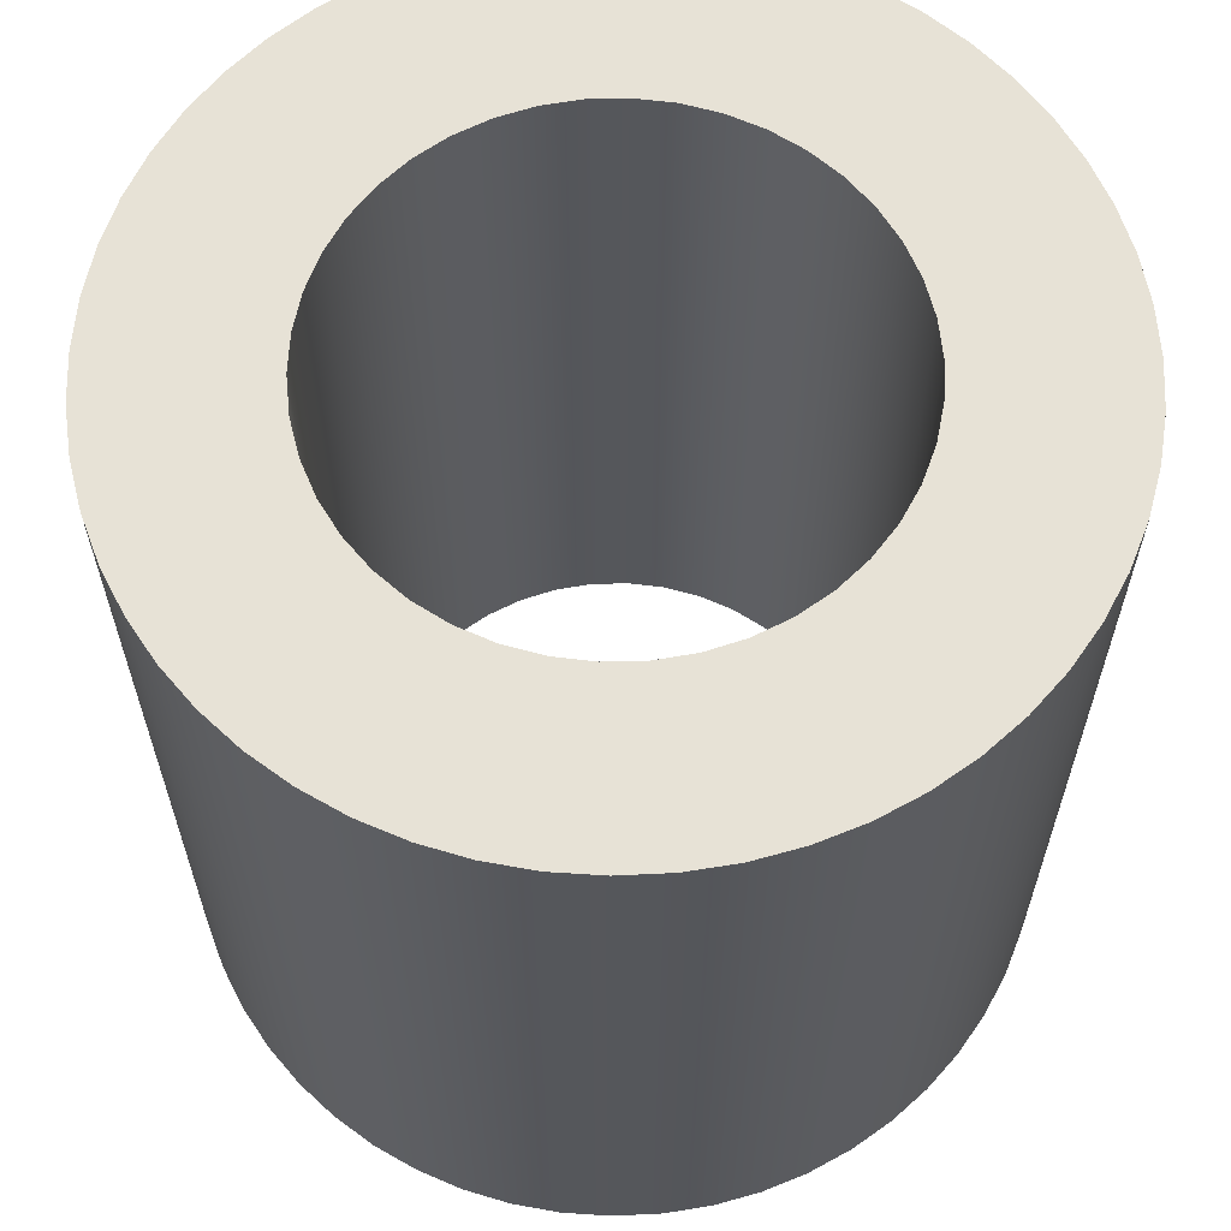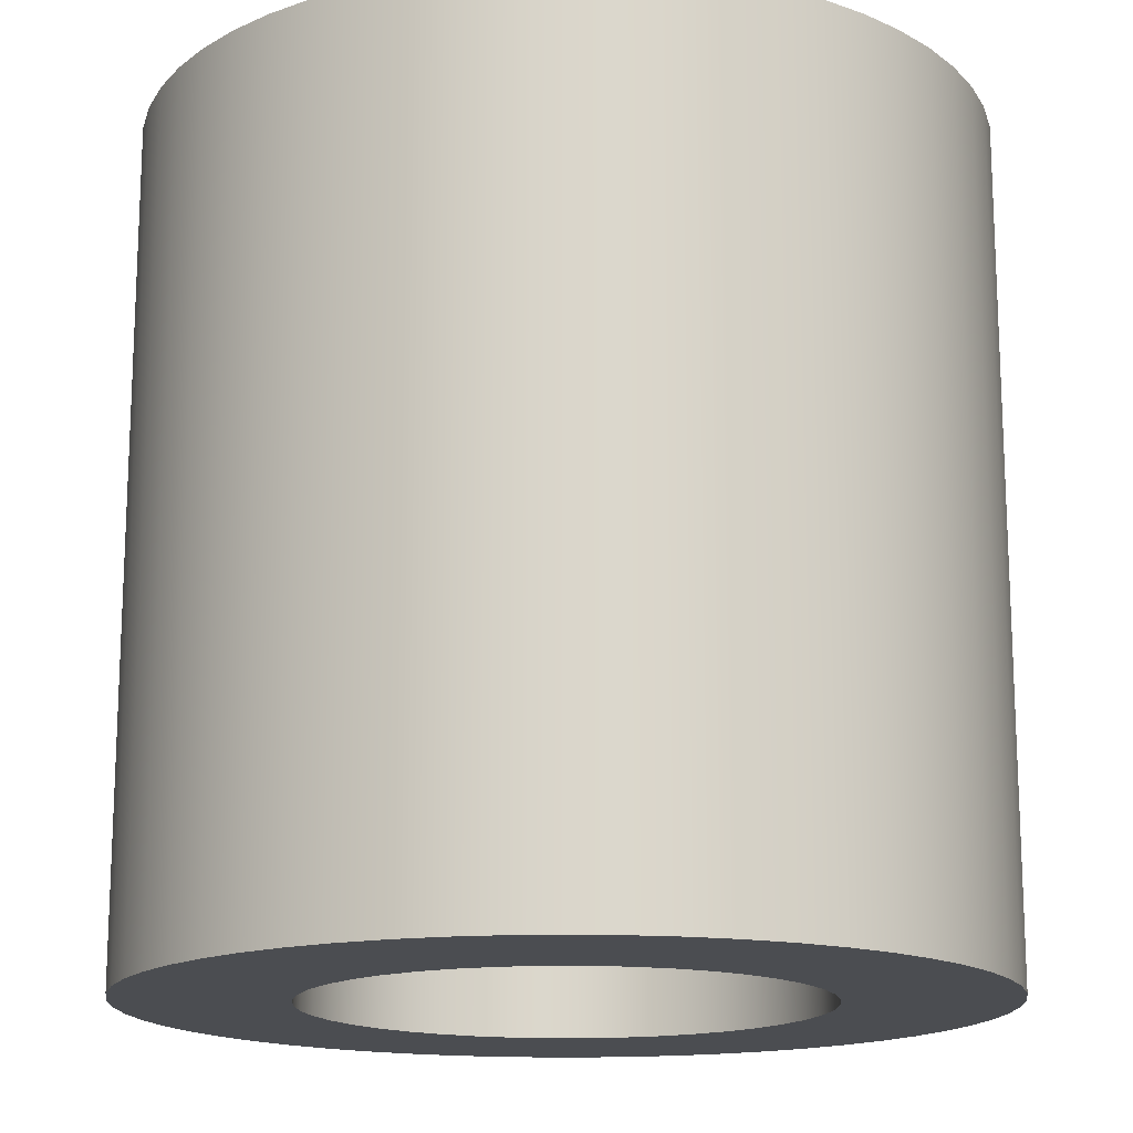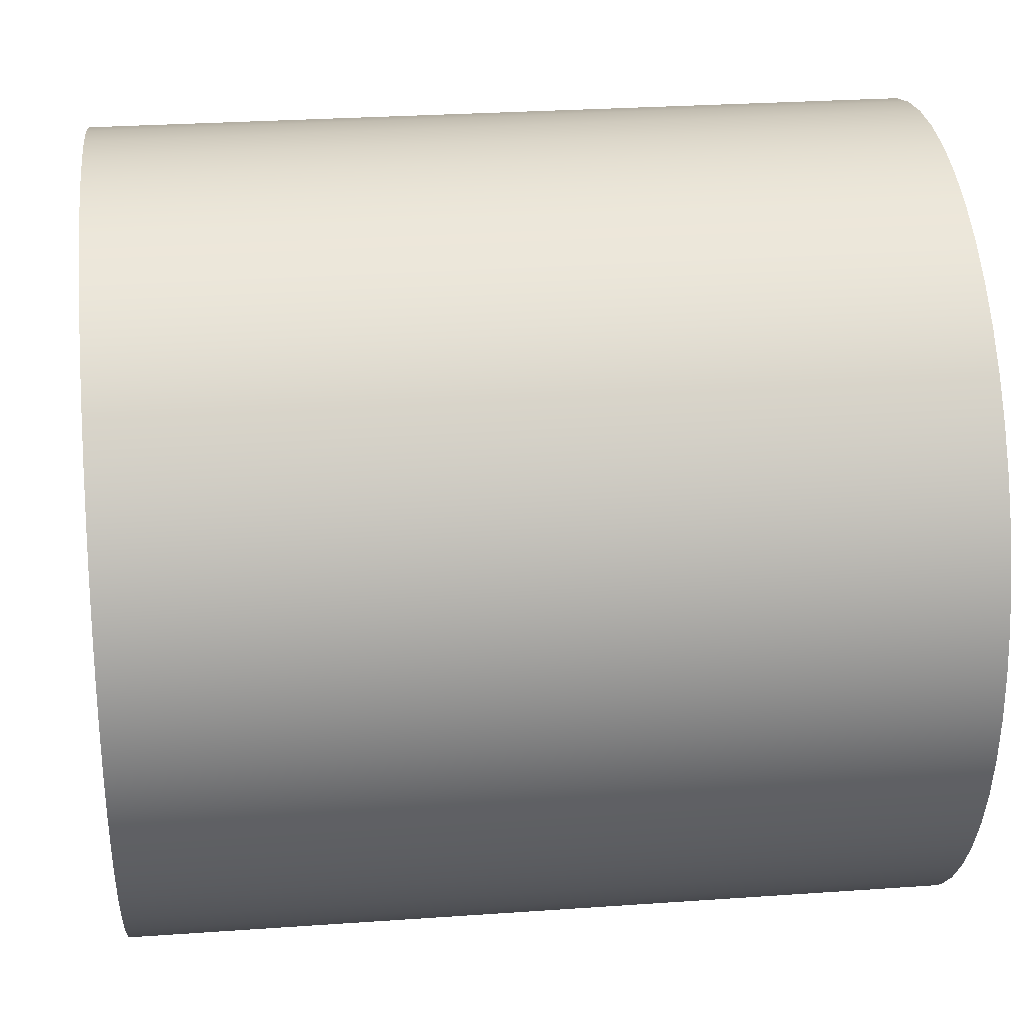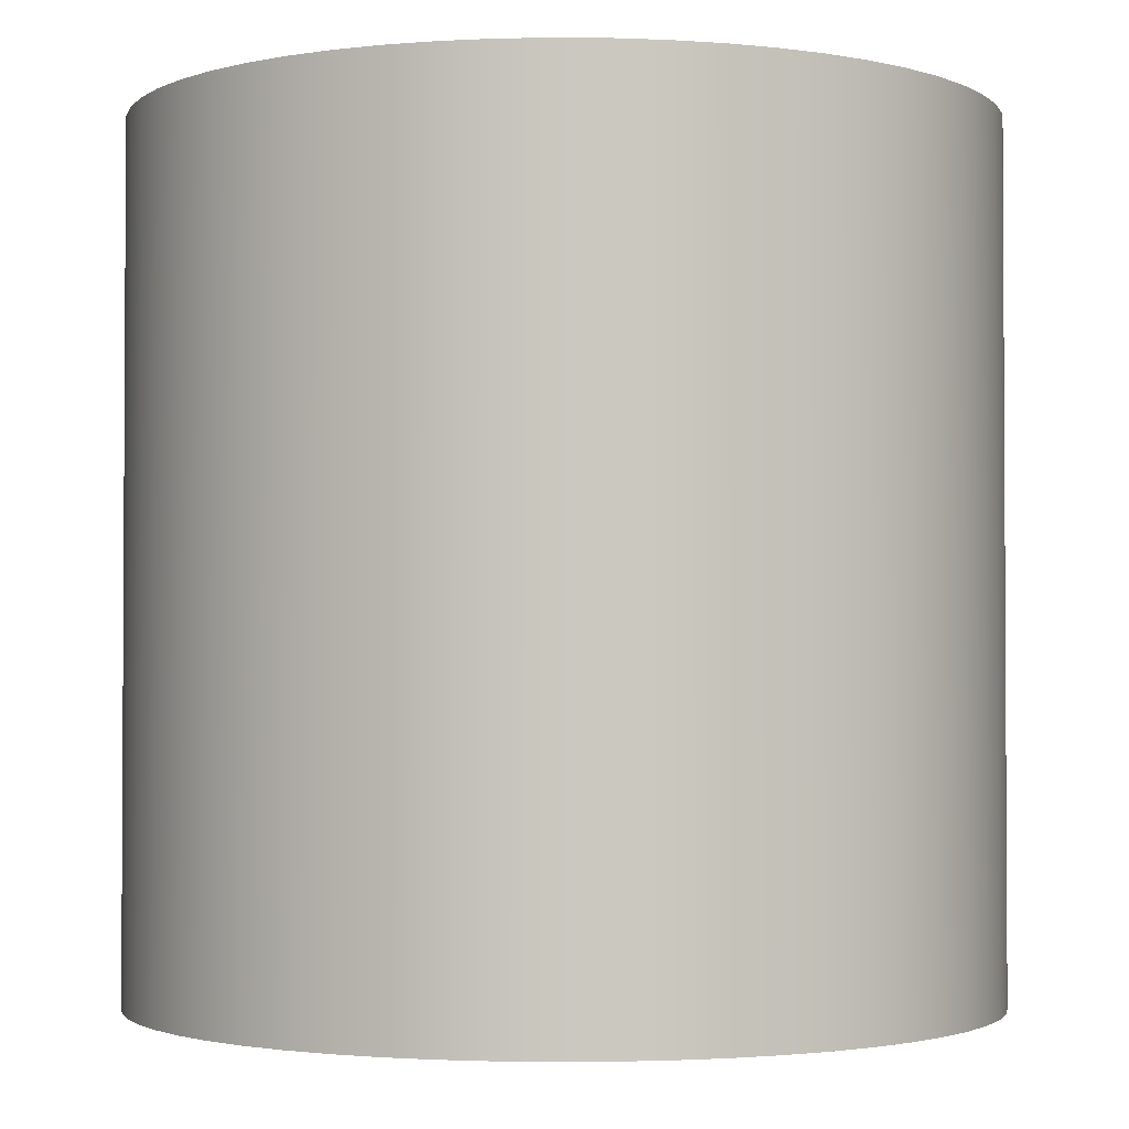
<metadata>
{"format":"obj","ext":"obj","renderer":"f3d","projection":"perspective","resolution":1024,"background":"white","views":[{"elev":63.0,"azim":41.4,"up":"+Z"},{"elev":-16.0,"azim":-76.8,"up":"+Z"},{"elev":28.1,"azim":83.9,"up":"+Y"},{"elev":-2.0,"azim":101.1,"up":"+Z"}]}
</metadata>
<code>
v -0.3 -3.674e-17 -1
v -0.2966 0.04471 -1
v -0.2867 0.08843 -1
v -0.2703 0.1302 -1
v -0.2479 0.169 -1
v -0.2199 0.2041 -1
v -0.187 0.2345 -1
v -0.15 0.2598 -1
v -0.1096 0.2793 -1
v -0.06676 0.2925 -1
v -0.02242 0.2992 -1
v 0.02242 0.2992 -1
v 0.06676 0.2925 -1
v 0.1096 0.2793 -1
v 0.15 0.2598 -1
v 0.187 0.2345 -1
v 0.2199 0.2041 -1
v 0.2479 0.169 -1
v 0.2703 0.1302 -1
v 0.2867 0.08843 -1
v 0.2966 0.04471 -1
v 0.3 0 -1
v 0.2966 -0.04471 -1
v 0.2867 -0.08843 -1
v 0.2703 -0.1302 -1
v 0.2479 -0.169 -1
v 0.2199 -0.2041 -1
v 0.187 -0.2345 -1
v 0.15 -0.2598 -1
v 0.1096 -0.2793 -1
v 0.06676 -0.2925 -1
v 0.02242 -0.2992 -1
v -0.02242 -0.2992 -1
v -0.06676 -0.2925 -1
v -0.1096 -0.2793 -1
v -0.15 -0.2598 -1
v -0.187 -0.2345 -1
v -0.2199 -0.2041 -1
v -0.2479 -0.169 -1
v -0.2703 -0.1302 -1
v -0.2867 -0.08843 -1
v -0.2966 -0.04471 -1
v -0.3 -3.674e-17 0
v -0.2966 -0.04471 0
v -0.2867 -0.08843 0
v -0.2703 -0.1302 0
v -0.2479 -0.169 0
v -0.2199 -0.2041 0
v -0.187 -0.2345 0
v -0.15 -0.2598 0
v -0.1096 -0.2793 0
v -0.06676 -0.2925 0
v -0.02242 -0.2992 0
v 0.02242 -0.2992 0
v 0.06676 -0.2925 0
v 0.1096 -0.2793 0
v 0.15 -0.2598 0
v 0.187 -0.2345 0
v 0.2199 -0.2041 0
v 0.2479 -0.169 0
v 0.2703 -0.1302 0
v 0.2867 -0.08843 0
v 0.2966 -0.04471 0
v 0.3 0 0
v 0.2966 0.04471 0
v 0.2867 0.08843 0
v 0.2703 0.1302 0
v 0.2479 0.169 0
v 0.2199 0.2041 0
v 0.187 0.2345 0
v 0.15 0.2598 0
v 0.1096 0.2793 0
v 0.06676 0.2925 0
v 0.02242 0.2992 0
v -0.02242 0.2992 0
v -0.06676 0.2925 0
v -0.1096 0.2793 0
v -0.15 0.2598 0
v -0.187 0.2345 0
v -0.2199 0.2041 0
v -0.2479 0.169 0
v -0.2703 0.1302 0
v -0.2867 0.08843 0
v -0.2966 0.04471 0
v -0.3 -3.674e-17 -1
v -0.3 -3.674e-17 0
v -0.5 -6.123e-17 -1
v -0.4967 -0.057 -1
v -0.487 -0.1132 -1
v -0.4709 -0.168 -1
v -0.4487 -0.2206 -1
v -0.4206 -0.2703 -1
v -0.3871 -0.3165 -1
v -0.3485 -0.3586 -1
v -0.3053 -0.396 -1
v -0.2582 -0.4282 -1
v -0.2077 -0.4548 -1
v -0.1545 -0.4755 -1
v -0.0993 -0.49 -1
v -0.04279 -0.4982 -1
v 0.01428 -0.4998 -1
v 0.07116 -0.4949 -1
v 0.1271 -0.4836 -1
v 0.1814 -0.4659 -1
v 0.2333 -0.4422 -1
v 0.2822 -0.4127 -1
v 0.3274 -0.3779 -1
v 0.3684 -0.3381 -1
v 0.4045 -0.2939 -1
v 0.4354 -0.2459 -1
v 0.4606 -0.1946 -1
v 0.4797 -0.1409 -1
v 0.4927 -0.08526 -1
v 0.4992 -0.02854 -1
v 0.4992 0.02854 -1
v 0.4927 0.08526 -1
v 0.4797 0.1409 -1
v 0.4606 0.1946 -1
v 0.4354 0.2459 -1
v 0.4045 0.2939 -1
v 0.3684 0.3381 -1
v 0.3274 0.3779 -1
v 0.2822 0.4127 -1
v 0.2333 0.4422 -1
v 0.1814 0.4659 -1
v 0.1271 0.4836 -1
v 0.07116 0.4949 -1
v 0.01428 0.4998 -1
v -0.04279 0.4982 -1
v -0.0993 0.49 -1
v -0.1545 0.4755 -1
v -0.2077 0.4548 -1
v -0.2582 0.4282 -1
v -0.3053 0.396 -1
v -0.3485 0.3586 -1
v -0.3871 0.3165 -1
v -0.4206 0.2703 -1
v -0.4487 0.2206 -1
v -0.4709 0.168 -1
v -0.487 0.1132 -1
v -0.4967 0.057 -1
v -0.5 -6.123e-17 0
v -0.4967 0.057 0
v -0.487 0.1132 0
v -0.4709 0.168 0
v -0.4487 0.2206 0
v -0.4206 0.2703 0
v -0.3871 0.3165 0
v -0.3485 0.3586 0
v -0.3053 0.396 0
v -0.2582 0.4282 0
v -0.2077 0.4548 0
v -0.1545 0.4755 0
v -0.0993 0.49 0
v -0.04279 0.4982 0
v 0.01428 0.4998 0
v 0.07116 0.4949 0
v 0.1271 0.4836 0
v 0.1814 0.4659 0
v 0.2333 0.4422 0
v 0.2822 0.4127 0
v 0.3274 0.3779 0
v 0.3684 0.3381 0
v 0.4045 0.2939 0
v 0.4354 0.2459 0
v 0.4606 0.1946 0
v 0.4797 0.1409 0
v 0.4927 0.08526 0
v 0.4992 0.02854 0
v 0.4992 -0.02854 0
v 0.4927 -0.08526 0
v 0.4797 -0.1409 0
v 0.4606 -0.1946 0
v 0.4354 -0.2459 0
v 0.4045 -0.2939 0
v 0.3684 -0.3381 0
v 0.3274 -0.3779 0
v 0.2822 -0.4127 0
v 0.2333 -0.4422 0
v 0.1814 -0.4659 0
v 0.1271 -0.4836 0
v 0.07116 -0.4949 0
v 0.01428 -0.4998 0
v -0.04279 -0.4982 0
v -0.0993 -0.49 0
v -0.1545 -0.4755 0
v -0.2077 -0.4548 0
v -0.2582 -0.4282 0
v -0.3053 -0.396 0
v -0.3485 -0.3586 0
v -0.3871 -0.3165 0
v -0.4206 -0.2703 0
v -0.4487 -0.2206 0
v -0.4709 -0.168 0
v -0.487 -0.1132 0
v -0.4967 -0.057 0
v -0.5 -6.123e-17 0
v -0.5 -6.123e-17 -1
v -0.3 -3.674e-17 0
v -0.2966 0.04471 0
v -0.2867 0.08843 0
v -0.2703 0.1302 0
v -0.2479 0.169 0
v -0.2199 0.2041 0
v -0.187 0.2345 0
v -0.15 0.2598 0
v -0.1096 0.2793 0
v -0.06676 0.2925 0
v -0.02242 0.2992 0
v 0.02242 0.2992 0
v 0.06676 0.2925 0
v 0.1096 0.2793 0
v 0.15 0.2598 0
v 0.187 0.2345 0
v 0.2199 0.2041 0
v 0.2479 0.169 0
v 0.2703 0.1302 0
v 0.2867 0.08843 0
v 0.2966 0.04471 0
v 0.3 0 0
v 0.2966 -0.04471 0
v 0.2867 -0.08843 0
v 0.2703 -0.1302 0
v 0.2479 -0.169 0
v 0.2199 -0.2041 0
v 0.187 -0.2345 0
v 0.15 -0.2598 0
v 0.1096 -0.2793 0
v 0.06676 -0.2925 0
v 0.02242 -0.2992 0
v -0.02242 -0.2992 0
v -0.06676 -0.2925 0
v -0.1096 -0.2793 0
v -0.15 -0.2598 0
v -0.187 -0.2345 0
v -0.2199 -0.2041 0
v -0.2479 -0.169 0
v -0.2703 -0.1302 0
v -0.2867 -0.08843 0
v -0.2966 -0.04471 0
v -0.5 -6.123e-17 0
v -0.4967 -0.057 0
v -0.487 -0.1132 0
v -0.4709 -0.168 0
v -0.4487 -0.2206 0
v -0.4206 -0.2703 0
v -0.3871 -0.3165 0
v -0.3485 -0.3586 0
v -0.3053 -0.396 0
v -0.2582 -0.4282 0
v -0.2077 -0.4548 0
v -0.1545 -0.4755 0
v -0.0993 -0.49 0
v -0.04279 -0.4982 0
v 0.01428 -0.4998 0
v 0.07116 -0.4949 0
v 0.1271 -0.4836 0
v 0.1814 -0.4659 0
v 0.2333 -0.4422 0
v 0.2822 -0.4127 0
v 0.3274 -0.3779 0
v 0.3684 -0.3381 0
v 0.4045 -0.2939 0
v 0.4354 -0.2459 0
v 0.4606 -0.1946 0
v 0.4797 -0.1409 0
v 0.4927 -0.08526 0
v 0.4992 -0.02854 0
v 0.4992 0.02854 0
v 0.4927 0.08526 0
v 0.4797 0.1409 0
v 0.4606 0.1946 0
v 0.4354 0.2459 0
v 0.4045 0.2939 0
v 0.3684 0.3381 0
v 0.3274 0.3779 0
v 0.2822 0.4127 0
v 0.2333 0.4422 0
v 0.1814 0.4659 0
v 0.1271 0.4836 0
v 0.07116 0.4949 0
v 0.01428 0.4998 0
v -0.04279 0.4982 0
v -0.0993 0.49 0
v -0.1545 0.4755 0
v -0.2077 0.4548 0
v -0.2582 0.4282 0
v -0.3053 0.396 0
v -0.3485 0.3586 0
v -0.3871 0.3165 0
v -0.4206 0.2703 0
v -0.4487 0.2206 0
v -0.4709 0.168 0
v -0.487 0.1132 0
v -0.4967 0.057 0
v -0.3 -3.674e-17 -1
v -0.2966 -0.04471 -1
v -0.2867 -0.08843 -1
v -0.2703 -0.1302 -1
v -0.2479 -0.169 -1
v -0.2199 -0.2041 -1
v -0.187 -0.2345 -1
v -0.15 -0.2598 -1
v -0.1096 -0.2793 -1
v -0.06676 -0.2925 -1
v -0.02242 -0.2992 -1
v 0.02242 -0.2992 -1
v 0.06676 -0.2925 -1
v 0.1096 -0.2793 -1
v 0.15 -0.2598 -1
v 0.187 -0.2345 -1
v 0.2199 -0.2041 -1
v 0.2479 -0.169 -1
v 0.2703 -0.1302 -1
v 0.2867 -0.08843 -1
v 0.2966 -0.04471 -1
v 0.3 0 -1
v 0.2966 0.04471 -1
v 0.2867 0.08843 -1
v 0.2703 0.1302 -1
v 0.2479 0.169 -1
v 0.2199 0.2041 -1
v 0.187 0.2345 -1
v 0.15 0.2598 -1
v 0.1096 0.2793 -1
v 0.06676 0.2925 -1
v 0.02242 0.2992 -1
v -0.02242 0.2992 -1
v -0.06676 0.2925 -1
v -0.1096 0.2793 -1
v -0.15 0.2598 -1
v -0.187 0.2345 -1
v -0.2199 0.2041 -1
v -0.2479 0.169 -1
v -0.2703 0.1302 -1
v -0.2867 0.08843 -1
v -0.2966 0.04471 -1
v -0.5 -6.123e-17 -1
v -0.4967 0.057 -1
v -0.487 0.1132 -1
v -0.4709 0.168 -1
v -0.4487 0.2206 -1
v -0.4206 0.2703 -1
v -0.3871 0.3165 -1
v -0.3485 0.3586 -1
v -0.3053 0.396 -1
v -0.2582 0.4282 -1
v -0.2077 0.4548 -1
v -0.1545 0.4755 -1
v -0.0993 0.49 -1
v -0.04279 0.4982 -1
v 0.01428 0.4998 -1
v 0.07116 0.4949 -1
v 0.1271 0.4836 -1
v 0.1814 0.4659 -1
v 0.2333 0.4422 -1
v 0.2822 0.4127 -1
v 0.3274 0.3779 -1
v 0.3684 0.3381 -1
v 0.4045 0.2939 -1
v 0.4354 0.2459 -1
v 0.4606 0.1946 -1
v 0.4797 0.1409 -1
v 0.4927 0.08526 -1
v 0.4992 0.02854 -1
v 0.4992 -0.02854 -1
v 0.4927 -0.08526 -1
v 0.4797 -0.1409 -1
v 0.4606 -0.1946 -1
v 0.4354 -0.2459 -1
v 0.4045 -0.2939 -1
v 0.3684 -0.3381 -1
v 0.3274 -0.3779 -1
v 0.2822 -0.4127 -1
v 0.2333 -0.4422 -1
v 0.1814 -0.4659 -1
v 0.1271 -0.4836 -1
v 0.07116 -0.4949 -1
v 0.01428 -0.4998 -1
v -0.04279 -0.4982 -1
v -0.0993 -0.49 -1
v -0.1545 -0.4755 -1
v -0.2077 -0.4548 -1
v -0.2582 -0.4282 -1
v -0.3053 -0.396 -1
v -0.3485 -0.3586 -1
v -0.3871 -0.3165 -1
v -0.4206 -0.2703 -1
v -0.4487 -0.2206 -1
v -0.4709 -0.168 -1
v -0.487 -0.1132 -1
v -0.4967 -0.057 -1
g 1836dac8-e362-11ea-914e-54bf646e7e1f
f 2 84 1
f 1 84 86
f 85 43 42
f 42 43 44
f 42 44 41
f 41 44 45
f 41 45 40
f 40 45 46
f 40 46 39
f 39 46 47
f 39 47 38
f 38 47 48
f 38 48 37
f 37 48 49
f 37 49 36
f 36 49 50
f 36 50 35
f 35 50 51
f 35 51 34
f 34 51 52
f 34 52 33
f 33 52 53
f 33 53 32
f 32 53 54
f 32 54 31
f 31 54 55
f 31 55 30
f 30 55 56
f 30 56 29
f 29 56 57
f 29 57 28
f 28 57 58
f 28 58 27
f 27 58 59
f 27 59 26
f 26 59 60
f 26 60 25
f 25 60 61
f 25 61 24
f 24 61 62
f 24 62 23
f 23 62 63
f 23 63 22
f 22 63 64
f 22 64 21
f 21 64 65
f 21 65 20
f 20 65 66
f 20 66 19
f 19 66 67
f 19 67 18
f 18 67 68
f 18 68 17
f 17 68 69
f 17 69 16
f 16 69 70
f 16 70 15
f 15 70 71
f 15 71 14
f 14 71 72
f 14 72 13
f 13 72 73
f 13 73 12
f 12 73 74
f 12 74 11
f 11 74 75
f 11 75 10
f 10 75 76
f 10 76 9
f 9 76 77
f 9 77 8
f 8 77 78
f 8 78 7
f 7 78 79
f 7 79 6
f 6 79 80
f 6 80 5
f 5 80 81
f 5 81 4
f 4 81 82
f 4 82 3
f 3 82 83
f 3 83 2
f 2 83 84
g 18379e40-e362-11ea-84b0-54bf646e7e1f
f 88 196 87
f 87 196 197
f 198 142 141
f 141 142 143
f 141 143 144
f 88 89 196
f 196 89 195
f 195 89 90
f 195 90 194
f 194 90 91
f 194 91 193
f 193 91 92
f 193 92 192
f 192 92 93
f 192 93 191
f 191 93 94
f 191 94 190
f 190 94 95
f 190 95 189
f 189 95 96
f 189 96 188
f 188 96 97
f 188 97 187
f 187 97 98
f 187 98 186
f 186 98 99
f 186 99 185
f 185 99 100
f 185 100 184
f 184 100 101
f 184 101 183
f 183 101 102
f 183 102 182
f 182 102 103
f 182 103 181
f 181 103 104
f 181 104 180
f 180 104 105
f 180 105 179
f 179 105 106
f 179 106 178
f 178 106 107
f 178 107 177
f 177 107 108
f 177 108 176
f 176 108 109
f 176 109 175
f 175 109 110
f 175 110 174
f 174 110 111
f 174 111 173
f 173 111 112
f 173 112 172
f 172 112 113
f 172 113 171
f 171 113 114
f 171 114 170
f 170 114 115
f 170 115 169
f 169 115 116
f 169 116 168
f 168 116 117
f 168 117 167
f 167 117 118
f 167 118 166
f 166 118 119
f 166 119 165
f 165 119 120
f 165 120 164
f 164 120 121
f 164 121 163
f 163 121 122
f 163 122 162
f 162 122 123
f 162 123 161
f 161 123 124
f 161 124 160
f 160 124 125
f 160 125 159
f 159 125 126
f 159 126 158
f 158 126 127
f 158 127 157
f 157 127 128
f 157 128 156
f 156 128 129
f 156 129 155
f 155 129 130
f 155 130 154
f 154 130 131
f 154 131 153
f 153 131 132
f 153 132 152
f 152 132 133
f 152 133 151
f 151 133 134
f 151 134 150
f 150 134 135
f 150 135 149
f 149 135 136
f 149 136 148
f 148 136 137
f 148 137 147
f 147 137 138
f 147 138 146
f 146 138 139
f 146 139 145
f 145 139 140
f 145 140 144
f 144 140 141
g 1838afb6-e362-11ea-9b21-54bf646e7e1f
f 200 295 199
f 199 295 241
f 199 241 242
f 295 200 294
f 294 200 201
f 294 201 293
f 293 201 202
f 293 202 292
f 292 202 291
f 291 202 203
f 291 203 290
f 290 203 204
f 290 204 289
f 289 204 205
f 289 205 288
f 288 205 287
f 287 205 206
f 287 206 286
f 286 206 207
f 286 207 285
f 285 207 208
f 285 208 284
f 284 208 209
f 284 209 283
f 283 209 282
f 282 209 210
f 282 210 281
f 281 210 211
f 281 211 280
f 280 211 212
f 280 212 279
f 279 212 278
f 278 212 213
f 278 213 277
f 277 213 214
f 277 214 276
f 276 214 215
f 276 215 275
f 275 215 274
f 274 215 216
f 274 216 273
f 273 216 217
f 273 217 272
f 272 217 218
f 272 218 271
f 271 218 270
f 270 218 219
f 270 219 269
f 269 219 220
f 269 220 268
f 268 220 221
f 268 221 267
f 267 221 222
f 267 222 266
f 266 222 265
f 265 222 223
f 265 223 264
f 264 223 224
f 264 224 263
f 263 224 225
f 263 225 262
f 262 225 261
f 261 225 226
f 261 226 260
f 260 226 227
f 260 227 259
f 259 227 228
f 259 228 258
f 258 228 257
f 257 228 229
f 257 229 256
f 256 229 230
f 256 230 255
f 255 230 231
f 255 231 254
f 254 231 253
f 253 231 232
f 253 232 252
f 252 232 233
f 252 233 251
f 251 233 234
f 251 234 250
f 250 234 235
f 250 235 249
f 249 235 248
f 248 235 236
f 248 236 247
f 247 236 237
f 247 237 246
f 246 237 238
f 246 238 245
f 245 238 244
f 244 238 239
f 244 239 243
f 243 239 240
f 243 240 242
f 242 240 199
g 1839c128-e362-11ea-a9c5-54bf646e7e1f
f 297 392 296
f 296 392 338
f 296 338 339
f 392 297 391
f 391 297 298
f 391 298 390
f 390 298 299
f 390 299 389
f 389 299 388
f 388 299 300
f 388 300 387
f 387 300 301
f 387 301 386
f 386 301 302
f 386 302 385
f 385 302 384
f 384 302 303
f 384 303 383
f 383 303 304
f 383 304 382
f 382 304 305
f 382 305 381
f 381 305 306
f 381 306 380
f 380 306 379
f 379 306 307
f 379 307 378
f 378 307 308
f 378 308 377
f 377 308 309
f 377 309 376
f 376 309 375
f 375 309 310
f 375 310 374
f 374 310 311
f 374 311 373
f 373 311 312
f 373 312 372
f 372 312 371
f 371 312 313
f 371 313 370
f 370 313 314
f 370 314 369
f 369 314 315
f 369 315 368
f 368 315 367
f 367 315 316
f 367 316 366
f 366 316 317
f 366 317 365
f 365 317 318
f 365 318 364
f 364 318 319
f 364 319 363
f 363 319 362
f 362 319 320
f 362 320 361
f 361 320 321
f 361 321 360
f 360 321 322
f 360 322 359
f 359 322 358
f 358 322 323
f 358 323 357
f 357 323 324
f 357 324 356
f 356 324 325
f 356 325 355
f 355 325 354
f 354 325 326
f 354 326 353
f 353 326 327
f 353 327 352
f 352 327 328
f 352 328 351
f 351 328 350
f 350 328 329
f 350 329 349
f 349 329 330
f 349 330 348
f 348 330 331
f 348 331 347
f 347 331 332
f 347 332 346
f 346 332 345
f 345 332 333
f 345 333 344
f 344 333 334
f 344 334 343
f 343 334 335
f 343 335 342
f 342 335 341
f 341 335 336
f 341 336 340
f 340 336 337
f 340 337 339
f 339 337 296

</code>
